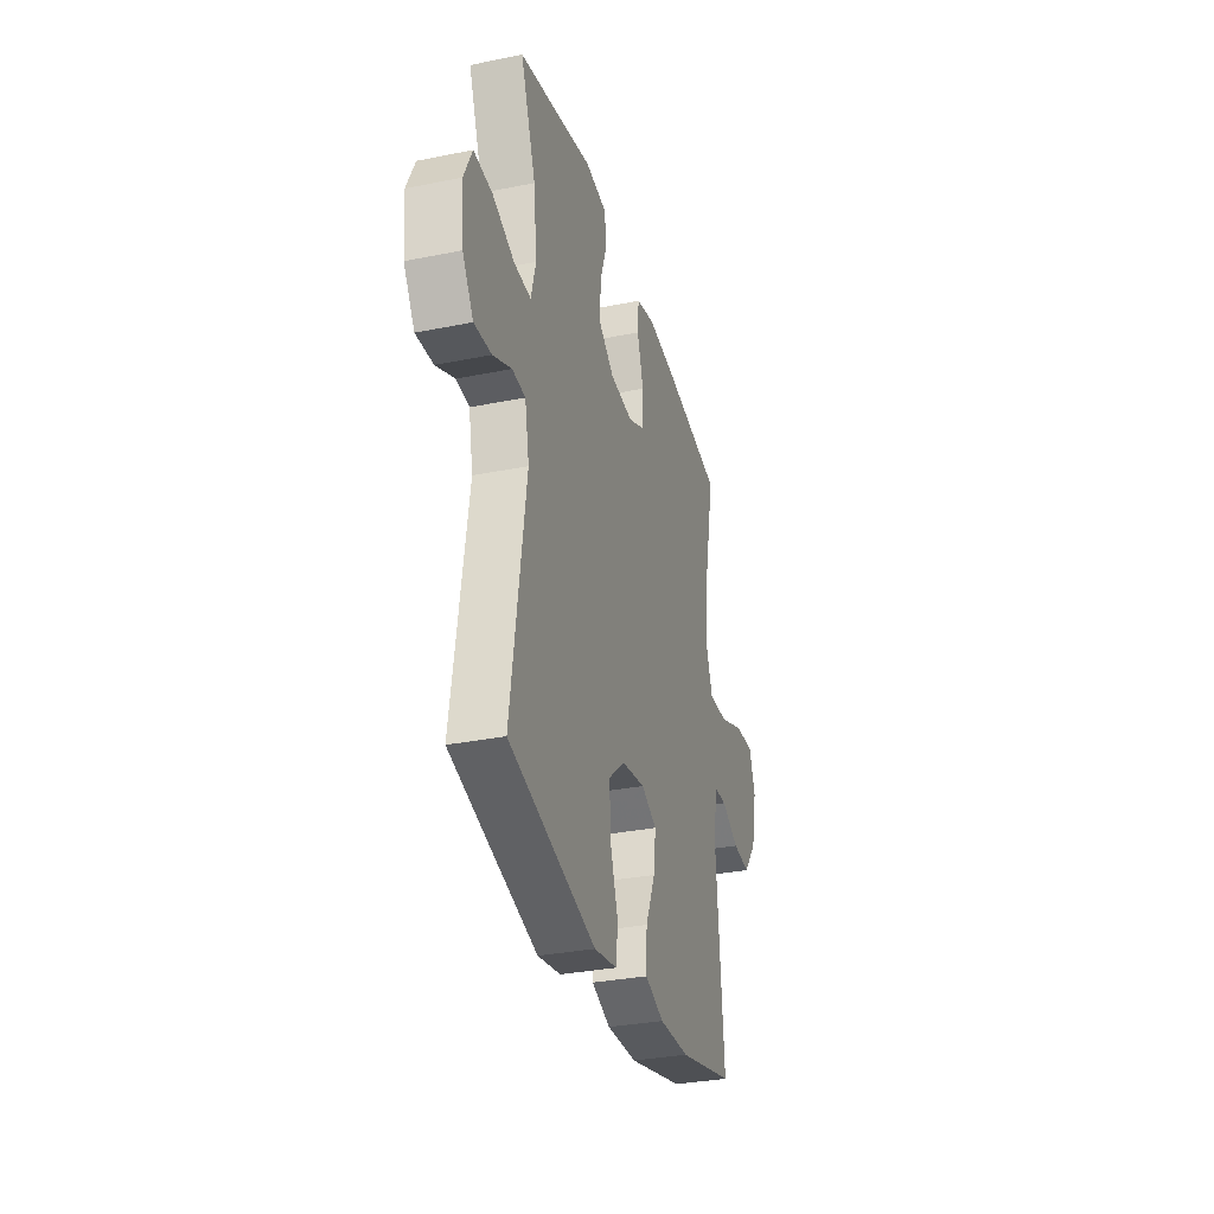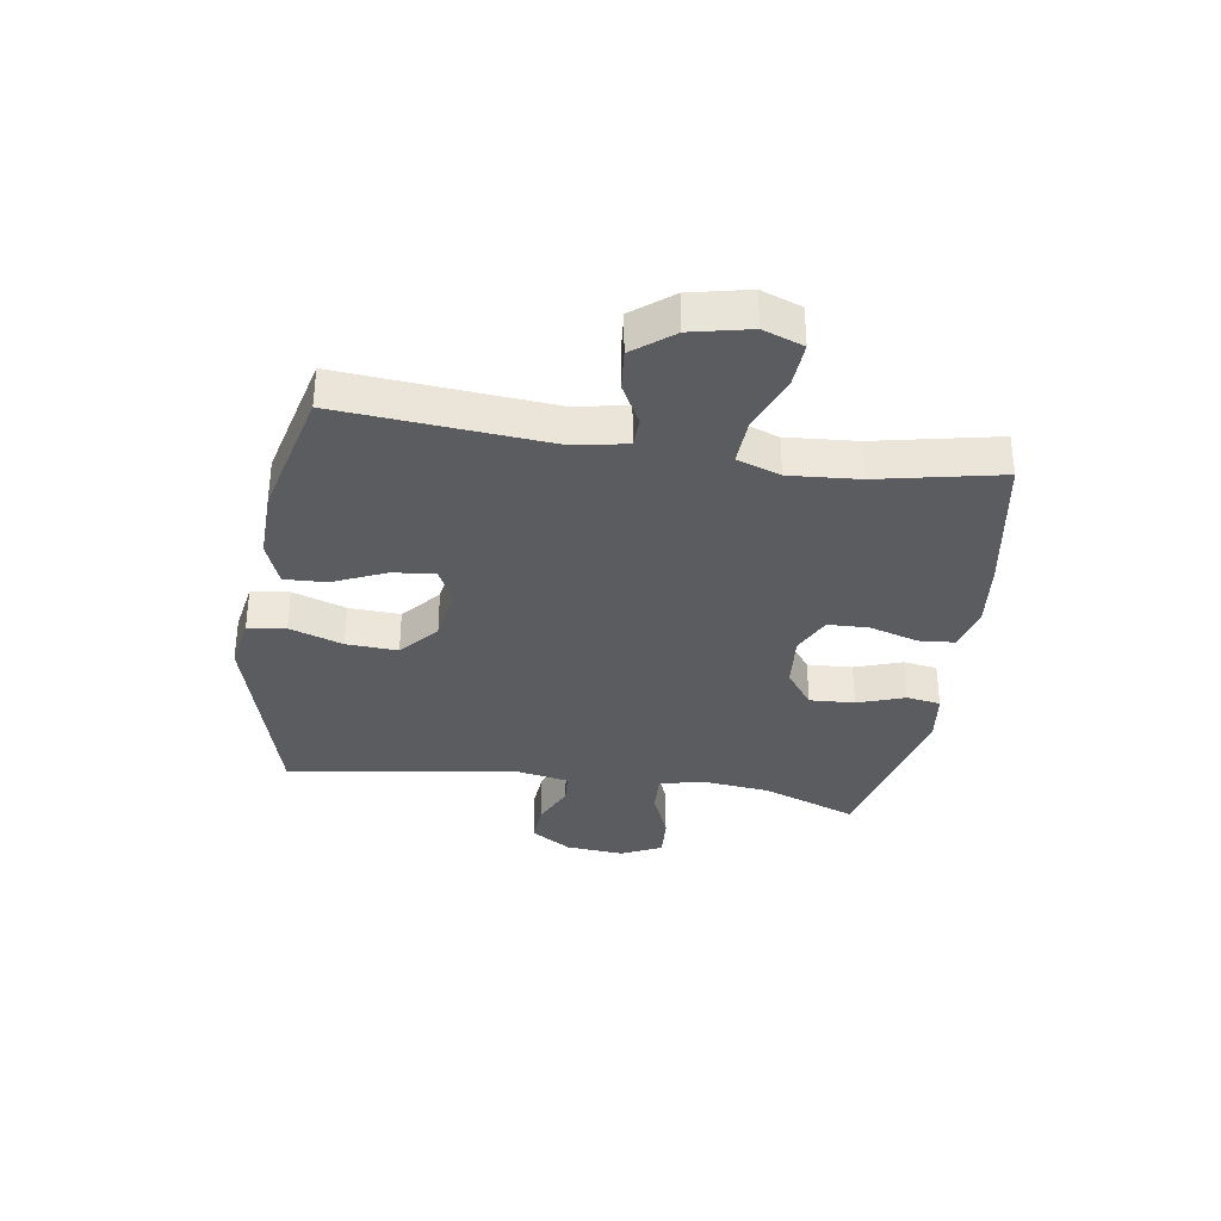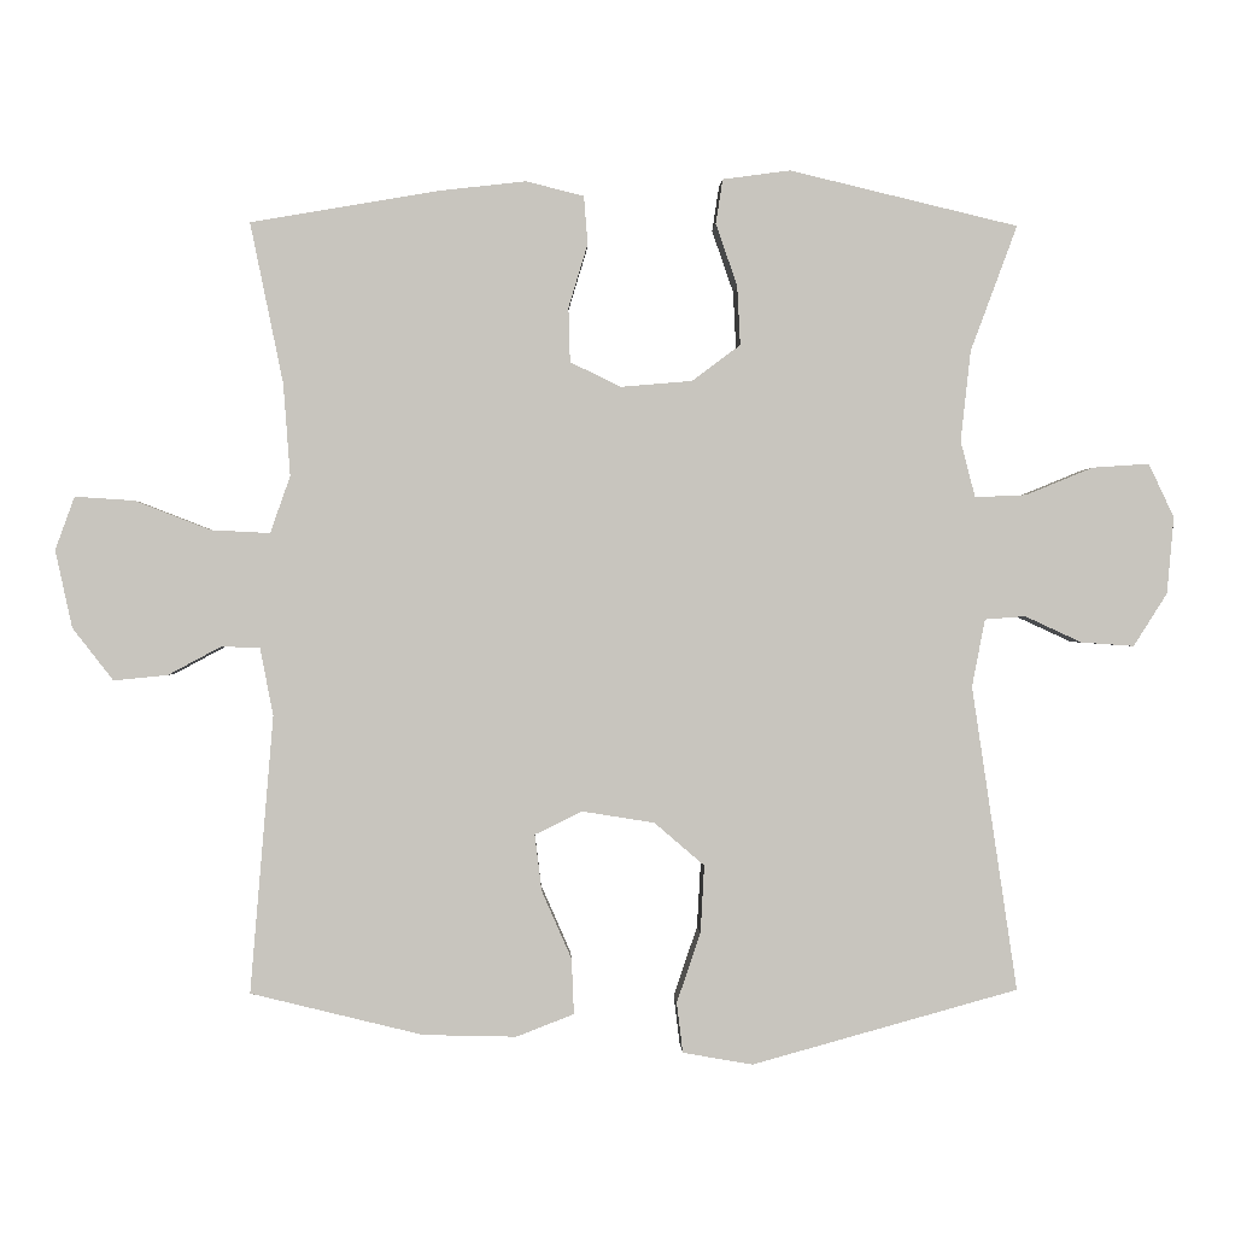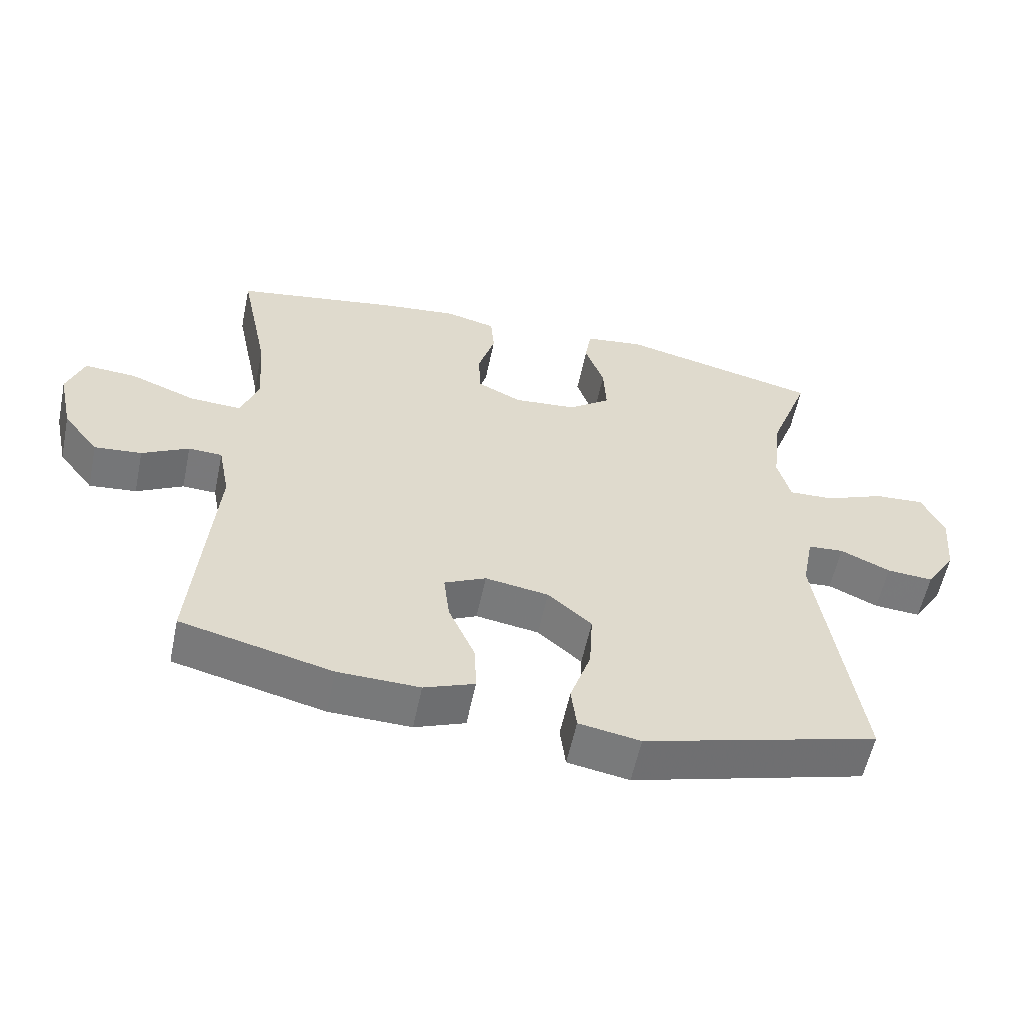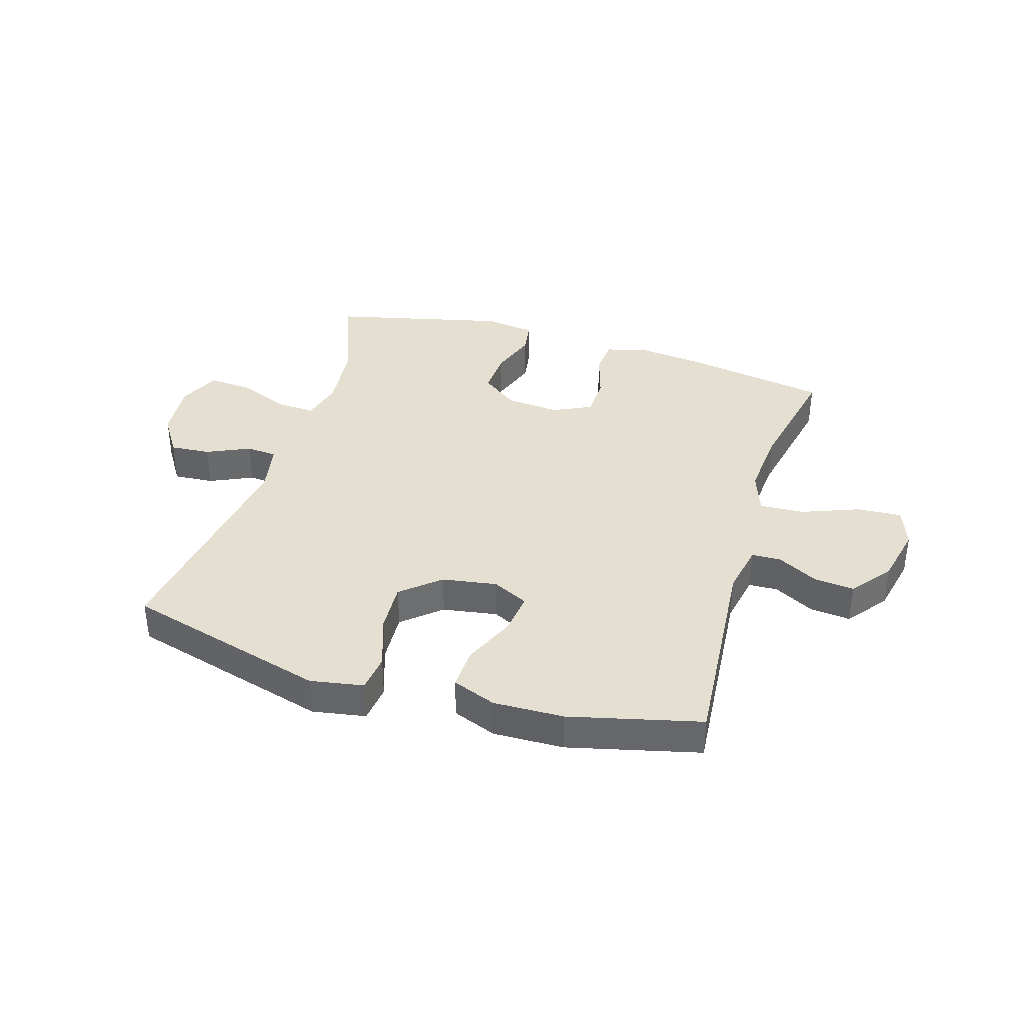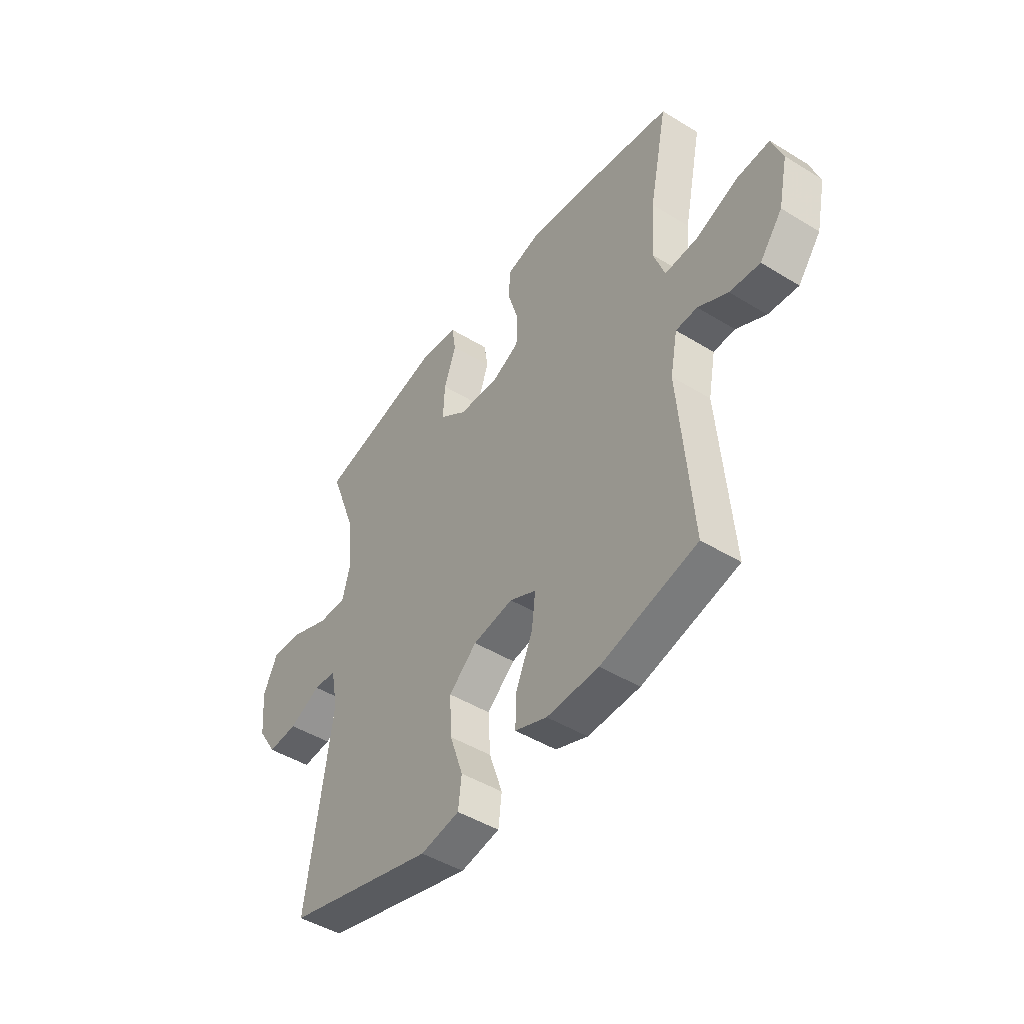
<metadata>
{"format":"obj","ext":"obj","renderer":"f3d","projection":"perspective","resolution":1024,"background":"white","views":[{"elev":-32.2,"azim":105.8,"up":"+Z"},{"elev":-34.4,"azim":-98.7,"up":"+Y"},{"elev":0.1,"azim":-2.0,"up":"+Z"},{"elev":-57.6,"azim":-11.8,"up":"+Z"},{"elev":37.5,"azim":-163.1,"up":"+Y"},{"elev":-46.5,"azim":-125.0,"up":"+Z"}]}
</metadata>
<code>
v -0.5 0.07 0.5
v -0.256 0.07 0.542
v -0.142 0.07 0.555
v -0.067 0.07 0.536
v -0.062 0.07 0.474
v -0.087 0.07 0.391
v -0.085 0.07 0.32
v -0.019 0.07 0.288
v 0.074 0.07 0.296
v 0.137 0.07 0.343
v 0.133 0.07 0.42
v 0.105 0.07 0.501
v 0.114 0.07 0.559
v 0.202 0.07 0.571
v 0.5 0.07 0.5
v 0.439 0.07 0.336
v 0.426 0.07 0.218
v 0.445 0.07 0.145
v 0.512 0.07 0.148
v 0.6 0.07 0.184
v 0.674 0.07 0.189
v 0.707 0.07 0.119
v 0.698 0.07 0.019
v 0.654 0.07 -0.05
v 0.585 0.07 -0.045
v 0.511 0.07 -0.011
v 0.458 0.07 -0.015
v 0.441 0.07 -0.103
v 0.5 0.07 -0.5
v 0.153 0.07 -0.596
v 0.062 0.07 -0.58
v 0.054 0.07 -0.515
v 0.085 0.07 -0.424
v 0.09 0.07 -0.336
v 0.025 0.07 -0.28
v -0.069 0.07 -0.265
v -0.131 0.07 -0.295
v -0.122 0.07 -0.368
v -0.083 0.07 -0.457
v -0.08 0.07 -0.529
v -0.155 0.07 -0.558
v -0.276 0.07 -0.555
v -0.5 0.07 -0.5
v -0.47 0.07 -0.14
v -0.487 0.07 -0.052
v -0.537 0.07 -0.05
v -0.606 0.07 -0.087
v -0.676 0.07 -0.094
v -0.729 0.07 -0.026
v -0.751 0.07 0.075
v -0.726 0.07 0.144
v -0.649 0.07 0.139
v -0.551 0.07 0.101
v -0.474 0.07 0.097
v -0.448 0.07 0.171
v -0.457 0.07 0.291
v -0.5 0 0.5
v -0.256 0 0.542
v -0.142 0 0.555
v -0.067 0 0.536
v -0.062 0 0.474
v -0.087 0 0.391
v -0.085 0 0.32
v -0.019 0 0.288
v 0.074 0 0.296
v 0.137 0 0.343
v 0.133 0 0.42
v 0.105 0 0.501
v 0.114 0 0.559
v 0.202 0 0.571
v 0.5 0 0.5
v 0.439 0 0.336
v 0.426 0 0.218
v 0.445 0 0.145
v 0.512 0 0.148
v 0.6 0 0.184
v 0.674 0 0.189
v 0.707 0 0.119
v 0.698 0 0.019
v 0.654 0 -0.05
v 0.585 0 -0.045
v 0.511 0 -0.011
v 0.458 0 -0.015
v 0.441 0 -0.103
v 0.5 0 -0.5
v 0.153 0 -0.596
v 0.062 0 -0.58
v 0.054 0 -0.515
v 0.085 0 -0.424
v 0.09 0 -0.336
v 0.025 0 -0.28
v -0.069 0 -0.265
v -0.131 0 -0.295
v -0.122 0 -0.368
v -0.083 0 -0.457
v -0.08 0 -0.529
v -0.155 0 -0.558
v -0.276 0 -0.555
v -0.5 0 -0.5
v -0.47 0 -0.14
v -0.487 0 -0.052
v -0.537 0 -0.05
v -0.606 0 -0.087
v -0.676 0 -0.094
v -0.729 0 -0.026
v -0.751 0 0.075
v -0.726 0 0.144
v -0.649 0 0.139
v -0.551 0 0.101
v -0.474 0 0.097
v -0.448 0 0.171
v -0.457 0 0.291
f 51 52 53
f 50 51 53
f 49 50 53
f 48 49 53
f 47 48 53
f 46 47 53
f 45 46 53 54
f 44 45 54 55
f 42 43 44
f 41 42 44
f 40 41 44
f 39 40 44
f 38 39 44
f 37 38 44 55
f 31 32 33
f 30 31 33
f 29 30 33
f 28 29 33
f 27 28 33 34
f 24 25 26
f 23 24 26
f 22 23 26
f 21 22 26
f 20 21 26
f 19 20 26
f 18 19 26 27
f 27 34 35
f 18 27 35
f 17 18 35
f 14 15 16
f 13 14 16
f 12 13 16
f 11 12 16
f 10 11 16 17
f 4 5 6
f 3 4 6
f 2 3 6
f 1 2 6
f 56 1 6
f 56 6 7
f 55 56 7
f 37 55 7
f 36 37 7
f 17 35 36
f 10 17 36
f 9 10 36
f 36 7 8
f 8 9 36
f 109 108 107
f 109 107 106
f 109 106 105
f 109 105 104
f 109 104 103
f 109 103 102
f 110 109 102 101
f 111 110 101 100
f 100 99 98
f 100 98 97
f 100 97 96
f 100 96 95
f 100 95 94
f 111 100 94 93
f 89 88 87
f 89 87 86
f 89 86 85
f 89 85 84
f 90 89 84 83
f 82 81 80
f 82 80 79
f 82 79 78
f 82 78 77
f 82 77 76
f 82 76 75
f 83 82 75 74
f 91 90 83
f 91 83 74
f 91 74 73
f 72 71 70
f 72 70 69
f 72 69 68
f 72 68 67
f 73 72 67 66
f 62 61 60
f 62 60 59
f 62 59 58
f 62 58 57
f 62 57 112
f 63 62 112
f 63 112 111
f 63 111 93
f 63 93 92
f 92 91 73
f 92 73 66
f 92 66 65
f 64 63 92
f 92 65 64
f 1 57 58 2
f 2 58 59 3
f 3 59 60 4
f 4 60 61 5
f 5 61 62 6
f 6 62 63 7
f 7 63 64 8
f 8 64 65 9
f 9 65 66 10
f 10 66 67 11
f 11 67 68 12
f 12 68 69 13
f 13 69 70 14
f 14 70 71 15
f 15 71 72 16
f 16 72 73 17
f 17 73 74 18
f 18 74 75 19
f 19 75 76 20
f 20 76 77 21
f 21 77 78 22
f 22 78 79 23
f 23 79 80 24
f 24 80 81 25
f 25 81 82 26
f 26 82 83 27
f 27 83 84 28
f 28 84 85 29
f 29 85 86 30
f 30 86 87 31
f 31 87 88 32
f 32 88 89 33
f 33 89 90 34
f 34 90 91 35
f 35 91 92 36
f 36 92 93 37
f 37 93 94 38
f 38 94 95 39
f 39 95 96 40
f 40 96 97 41
f 41 97 98 42
f 42 98 99 43
f 43 99 100 44
f 44 100 101 45
f 45 101 102 46
f 46 102 103 47
f 47 103 104 48
f 48 104 105 49
f 49 105 106 50
f 50 106 107 51
f 51 107 108 52
f 52 108 109 53
f 53 109 110 54
f 54 110 111 55
f 55 111 112 56
f 56 112 57 1

</code>
